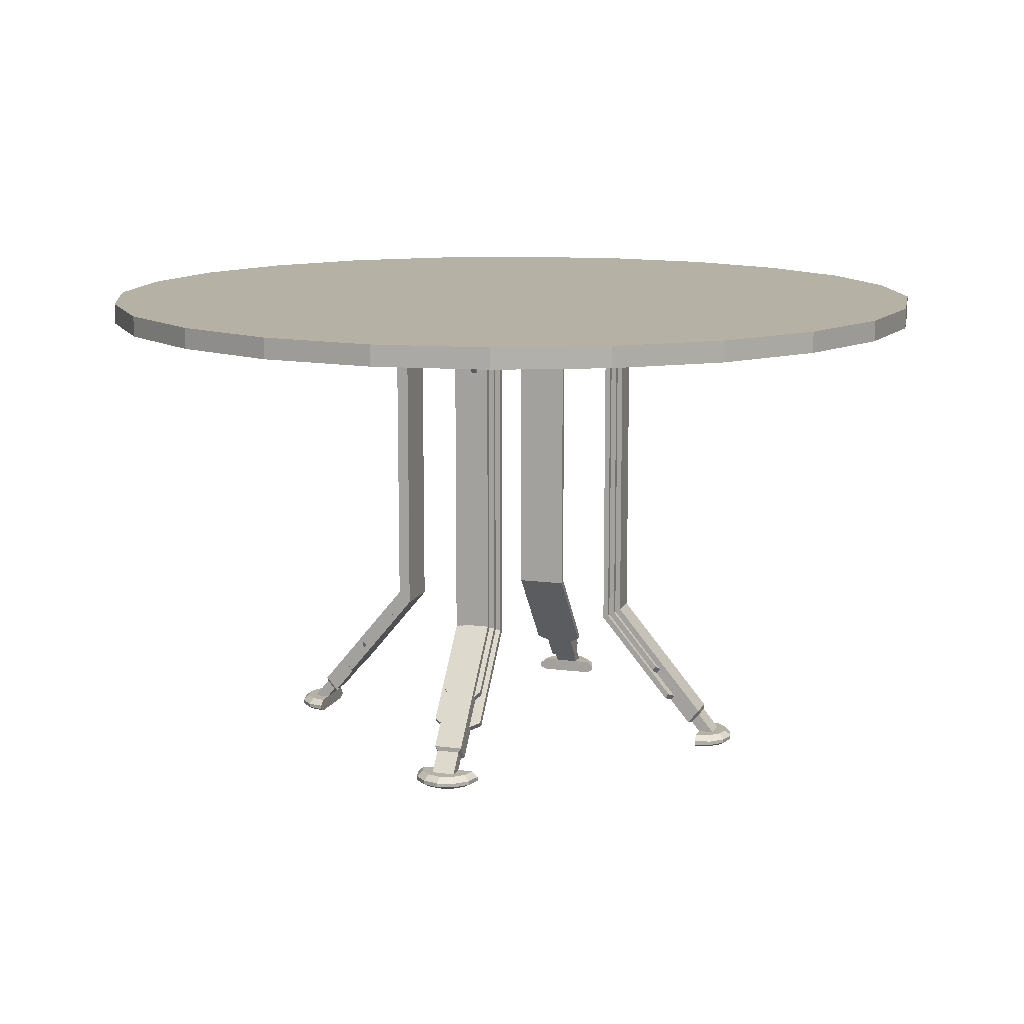
<metadata>
{"format":"obj","ext":"obj","renderer":"f3d","projection":"perspective","resolution":1024,"background":"white","views":[{"elev":11.9,"azim":-27.3,"up":"+Y"}]}
</metadata>
<code>
v 0.6226 0.5626 0.04212
v 0.7375 0.5626 0.08867
v 0.5 0.5626 0.025
v 0.8354 0.5626 0.1647
v 0.9113 0.5626 0.2625
v 0.9579 0.5626 0.3775
v 0.975 0.5626 0.5
v 0.9579 0.5626 0.6226
v 0.9113 0.5626 0.7375
v 0.8354 0.5626 0.8354
v 0.7365 0.5626 0.9113
v 0.6226 0.5626 0.9579
v 0.5 0.5626 0.975
v 0.3775 0.5626 0.9579
v 0.2625 0.5626 0.9113
v 0.1647 0.5626 0.8354
v 0.08867 0.5626 0.7365
v 0.04212 0.5626 0.6226
v 0.025 0.5626 0.5
v 0.04212 0.5626 0.3775
v 0.08867 0.5626 0.2625
v 0.1647 0.5626 0.1647
v 0.2625 0.5626 0.08867
v 0.3775 0.5626 0.04212
v 0.975 0.5399 0.5
v 0.9579 0.5399 0.6226
v 0.9113 0.5399 0.7375
v 0.8354 0.5399 0.8354
v 0.7365 0.5399 0.9113
v 0.6226 0.5399 0.9579
v 0.5 0.5399 0.975
v 0.3775 0.5399 0.9579
v 0.2625 0.5399 0.9113
v 0.1647 0.5399 0.8354
v 0.08867 0.5399 0.7365
v 0.04212 0.5399 0.6226
v 0.025 0.5399 0.5
v 0.04212 0.5399 0.3775
v 0.08867 0.5399 0.2625
v 0.1647 0.5399 0.1647
v 0.2625 0.5399 0.08867
v 0.3775 0.5399 0.04212
v 0.5 0.5399 0.025
v 0.6226 0.5399 0.04212
v 0.7375 0.5399 0.08867
v 0.8354 0.5399 0.1647
v 0.9113 0.5399 0.2625
v 0.9579 0.5399 0.3775
v 0.3486 0.03911 0.6931
v 0.3277 0.03911 0.6722
v 0.3354 0.03911 0.7007
v 0.3201 0.03911 0.7007
v 0.3068 0.03911 0.6931
v 0.2992 0.03911 0.6799
v 0.2992 0.03911 0.6646
v 0.3068 0.03911 0.6513
v 0.3068 0.025 0.6513
v 0.3021 0.02876 0.6466
v 0.3486 0.025 0.6931
v 0.3021 0.03307 0.6466
v 0.3534 0.03307 0.6979
v 0.3534 0.02876 0.6979
v 0.3431 0.04996 0.6748
v 0.3372 0.05994 0.6807
v 0.3367 0.03911 0.6812
v 0.325 0.03911 0.6929
v 0.3251 0.04996 0.6568
v 0.3187 0.03911 0.6632
v 0.3192 0.05994 0.6627
v 0.307 0.03911 0.6749
v 0.3371 0.02876 0.7072
v 0.3354 0.025 0.7007
v 0.3183 0.02876 0.7072
v 0.3201 0.025 0.7007
v 0.3021 0.02876 0.6979
v 0.3068 0.025 0.6931
v 0.3371 0.03307 0.7072
v 0.3183 0.03307 0.7072
v 0.3021 0.03307 0.6979
v 0.2927 0.02876 0.6628
v 0.2992 0.025 0.6646
v 0.2927 0.02876 0.6816
v 0.2992 0.025 0.6799
v 0.2927 0.03307 0.6628
v 0.2927 0.03307 0.6816
v 0.3591 0.5365 0.6368
v 0.3967 0.4871 0.5991
v 0.3632 0.5365 0.6409
v 0.4009 0.4871 0.6032
v 0.4009 0.5365 0.6032
v 0.3967 0.5365 0.5991
v 0.3711 0.5365 0.6677
v 0.4543 0.5365 0.5845
v 0.3711 0.5435 0.6677
v 0.4543 0.5435 0.5845
v 0.4155 0.5365 0.5457
v 0.4155 0.5435 0.5457
v 0.3323 0.5435 0.6289
v 0.3323 0.5365 0.6289
v 0.3393 0.06495 0.6828
v 0.3481 0.04996 0.674
v 0.3171 0.06495 0.6606
v 0.3259 0.04996 0.6518
v 0.3417 0.0766 0.6361
v 0.3638 0.0766 0.6583
v 0.3363 0.08161 0.6249
v 0.3919 0.1762 0.5693
v 0.3751 0.08161 0.6637
v 0.4307 0.1762 0.6081
v 0.3919 0.5365 0.5693
v 0.4307 0.5365 0.6081
v 0.4099 0.185 0.6122
v 0.3877 0.185 0.5901
v 0.4099 0.5365 0.6122
v 0.3877 0.5365 0.5901
v 0.4141 0.1821 0.6081
v 0.4141 0.5365 0.6081
v 0.3609 0.08161 0.6613
v 0.3766 0.1083 0.6456
v 0.3736 0.1133 0.6485
v 0.3919 0.1821 0.5859
v 0.3919 0.5365 0.5859
v 0.3387 0.08161 0.6391
v 0.3544 0.1083 0.6234
v 0.3515 0.1133 0.6264
v 0.4265 0.5365 0.6122
v 0.4265 0.1792 0.6122
v 0.3722 0.08663 0.6666
v 0.4182 0.1792 0.6039
v 0.4182 0.5365 0.6039
v 0.3877 0.5365 0.5735
v 0.3877 0.1792 0.5734
v 0.3333 0.08663 0.6278
v 0.3961 0.1792 0.5817
v 0.3961 0.5365 0.5818
v 0.4224 0.5365 0.6081
v 0.4182 0.5365 0.6122
v 0.4224 0.1792 0.6081
v 0.4182 0.1821 0.6122
v 0.3807 0.1183 0.6497
v 0.3837 0.1133 0.6468
v 0.3919 0.5365 0.5776
v 0.3919 0.1792 0.5776
v 0.3877 0.5365 0.5818
v 0.3877 0.1821 0.5817
v 0.3502 0.1183 0.6193
v 0.3532 0.1133 0.6163
v 0.6514 0.03911 0.3069
v 0.6723 0.03911 0.3278
v 0.6646 0.03911 0.2992
v 0.68 0.03911 0.2992
v 0.6932 0.03911 0.3069
v 0.7008 0.03911 0.3201
v 0.7008 0.03911 0.3354
v 0.6932 0.03911 0.3487
v 0.6932 0.025 0.3487
v 0.6979 0.02876 0.3534
v 0.6514 0.025 0.3069
v 0.6979 0.03307 0.3534
v 0.6466 0.03307 0.3022
v 0.6466 0.02876 0.3022
v 0.6569 0.04996 0.3251
v 0.6628 0.05994 0.3192
v 0.6633 0.03911 0.3188
v 0.675 0.03911 0.307
v 0.6749 0.04996 0.3431
v 0.6813 0.03911 0.3368
v 0.6808 0.05994 0.3373
v 0.693 0.03911 0.3251
v 0.6629 0.02876 0.2928
v 0.6646 0.025 0.2992
v 0.6817 0.02876 0.2928
v 0.68 0.025 0.2992
v 0.6979 0.02876 0.3022
v 0.6932 0.025 0.3069
v 0.6629 0.03307 0.2928
v 0.6817 0.03307 0.2928
v 0.6979 0.03307 0.3022
v 0.7073 0.02876 0.3372
v 0.7008 0.025 0.3354
v 0.7073 0.02876 0.3184
v 0.7008 0.025 0.3201
v 0.7073 0.03307 0.3372
v 0.7073 0.03307 0.3184
v 0.6409 0.5365 0.3632
v 0.6032 0.4871 0.4009
v 0.6368 0.5365 0.3591
v 0.5991 0.4871 0.3967
v 0.5991 0.5365 0.3967
v 0.6032 0.5365 0.4009
v 0.6289 0.5365 0.3323
v 0.5457 0.5365 0.4155
v 0.6289 0.5435 0.3323
v 0.5457 0.5435 0.4155
v 0.5845 0.5365 0.4543
v 0.5845 0.5435 0.4543
v 0.6677 0.5435 0.3711
v 0.6677 0.5365 0.3711
v 0.6607 0.06495 0.3172
v 0.6519 0.04996 0.326
v 0.6829 0.06495 0.3394
v 0.6741 0.04996 0.3482
v 0.6584 0.0766 0.3639
v 0.6362 0.0766 0.3417
v 0.6638 0.08161 0.3751
v 0.6081 0.1762 0.4308
v 0.6249 0.08161 0.3363
v 0.5693 0.1762 0.3919
v 0.6081 0.5365 0.4307
v 0.5693 0.5365 0.3919
v 0.5901 0.185 0.3878
v 0.6123 0.185 0.41
v 0.5901 0.5365 0.3878
v 0.6123 0.5365 0.4099
v 0.5859 0.1821 0.3919
v 0.5859 0.5365 0.3919
v 0.6391 0.08161 0.3387
v 0.6234 0.1083 0.3544
v 0.6264 0.1133 0.3515
v 0.6081 0.1821 0.4141
v 0.6081 0.5365 0.4141
v 0.6613 0.08161 0.3609
v 0.6456 0.1083 0.3766
v 0.6485 0.1133 0.3737
v 0.5735 0.5365 0.3878
v 0.5735 0.1792 0.3878
v 0.6279 0.08663 0.3334
v 0.5818 0.1792 0.3961
v 0.5818 0.5365 0.3961
v 0.6123 0.5365 0.4266
v 0.6123 0.1792 0.4266
v 0.6667 0.08663 0.3722
v 0.6039 0.1792 0.4183
v 0.6039 0.5365 0.4182
v 0.5776 0.5365 0.3919
v 0.5818 0.5365 0.3878
v 0.5776 0.1792 0.3919
v 0.5818 0.1821 0.3878
v 0.6193 0.1183 0.3503
v 0.6163 0.1133 0.3532
v 0.6081 0.5365 0.4224
v 0.6081 0.1792 0.4225
v 0.6123 0.5365 0.4182
v 0.6123 0.1821 0.4183
v 0.6498 0.1183 0.3807
v 0.6469 0.1133 0.3837
v 0.3069 0.03911 0.3486
v 0.3278 0.03911 0.3277
v 0.2993 0.03911 0.3354
v 0.2993 0.03911 0.3201
v 0.3069 0.03911 0.3068
v 0.3201 0.03911 0.2992
v 0.3354 0.03911 0.2992
v 0.3487 0.03911 0.3069
v 0.3487 0.025 0.3069
v 0.3534 0.02876 0.3021
v 0.3069 0.025 0.3486
v 0.3534 0.03307 0.3021
v 0.3022 0.03307 0.3534
v 0.3022 0.02876 0.3534
v 0.3251 0.04996 0.3431
v 0.3193 0.05994 0.3372
v 0.3188 0.03911 0.3367
v 0.307 0.03911 0.325
v 0.3432 0.04996 0.3251
v 0.3368 0.03911 0.3187
v 0.3373 0.05994 0.3192
v 0.3251 0.03911 0.307
v 0.2928 0.02876 0.3371
v 0.2993 0.025 0.3354
v 0.2928 0.02876 0.3184
v 0.2993 0.025 0.3201
v 0.3022 0.02876 0.3021
v 0.3069 0.025 0.3068
v 0.2928 0.03307 0.3371
v 0.2928 0.03307 0.3184
v 0.3022 0.03307 0.3021
v 0.3372 0.02876 0.2927
v 0.3354 0.025 0.2992
v 0.3184 0.02876 0.2927
v 0.3201 0.025 0.2992
v 0.3372 0.03307 0.2927
v 0.3184 0.03307 0.2927
v 0.3632 0.5365 0.3591
v 0.4009 0.4871 0.3967
v 0.3591 0.5365 0.3632
v 0.3967 0.4871 0.4009
v 0.3967 0.5365 0.4009
v 0.4009 0.5365 0.3967
v 0.3323 0.5365 0.3711
v 0.4155 0.5365 0.4543
v 0.3323 0.5435 0.3711
v 0.4155 0.5435 0.4543
v 0.4543 0.5365 0.4155
v 0.4543 0.5435 0.4155
v 0.3711 0.5435 0.3323
v 0.3711 0.5365 0.3323
v 0.3172 0.06495 0.3393
v 0.326 0.04996 0.3481
v 0.3394 0.06495 0.3171
v 0.3482 0.04996 0.3259
v 0.3638 0.0766 0.3417
v 0.3417 0.0766 0.3638
v 0.3751 0.08161 0.3363
v 0.4308 0.1762 0.3919
v 0.3363 0.08161 0.3751
v 0.3919 0.1762 0.4307
v 0.4307 0.5365 0.3919
v 0.3919 0.5365 0.4307
v 0.3878 0.185 0.4099
v 0.41 0.185 0.3877
v 0.3877 0.5365 0.4099
v 0.4099 0.5365 0.3878
v 0.3919 0.1821 0.4141
v 0.3919 0.5365 0.4141
v 0.3387 0.08161 0.3609
v 0.3544 0.1083 0.3766
v 0.3515 0.1133 0.3736
v 0.4141 0.1821 0.3919
v 0.4141 0.5365 0.3919
v 0.3609 0.08161 0.3387
v 0.3766 0.1083 0.3544
v 0.3737 0.1133 0.3515
v 0.3877 0.5365 0.4266
v 0.3878 0.1792 0.4265
v 0.3334 0.08663 0.3721
v 0.3961 0.1792 0.4182
v 0.3961 0.5365 0.4182
v 0.4265 0.5365 0.3878
v 0.4266 0.1792 0.3877
v 0.3722 0.08663 0.3333
v 0.4183 0.1792 0.396
v 0.4182 0.5365 0.3961
v 0.3919 0.5365 0.4224
v 0.3877 0.5365 0.4182
v 0.3919 0.1792 0.4224
v 0.3878 0.1821 0.4182
v 0.3503 0.1183 0.3807
v 0.3532 0.1133 0.3837
v 0.4224 0.5365 0.3919
v 0.4225 0.1792 0.3919
v 0.4182 0.5365 0.3878
v 0.4183 0.1821 0.3877
v 0.3807 0.1183 0.3502
v 0.3837 0.1133 0.3532
v 0.6931 0.03911 0.6514
v 0.6722 0.03911 0.6723
v 0.7007 0.03911 0.6646
v 0.7007 0.03911 0.68
v 0.6931 0.03911 0.6932
v 0.6799 0.03911 0.7008
v 0.6646 0.03911 0.7008
v 0.6513 0.03911 0.6932
v 0.6513 0.025 0.6932
v 0.6466 0.02876 0.6979
v 0.6931 0.025 0.6514
v 0.6466 0.03307 0.6979
v 0.6979 0.03307 0.6466
v 0.6979 0.02876 0.6466
v 0.6749 0.04996 0.6569
v 0.6807 0.05994 0.6628
v 0.6812 0.03911 0.6633
v 0.693 0.03911 0.675
v 0.6568 0.04996 0.6749
v 0.6632 0.03911 0.6813
v 0.6627 0.05994 0.6808
v 0.6749 0.03911 0.693
v 0.7072 0.02876 0.6629
v 0.7007 0.025 0.6646
v 0.7072 0.02876 0.6817
v 0.7007 0.025 0.68
v 0.6979 0.02876 0.6979
v 0.6931 0.025 0.6932
v 0.7072 0.03307 0.6629
v 0.7072 0.03307 0.6817
v 0.6979 0.03307 0.6979
v 0.6628 0.02876 0.7073
v 0.6646 0.025 0.7008
v 0.6816 0.02876 0.7073
v 0.6799 0.025 0.7008
v 0.6628 0.03307 0.7073
v 0.6816 0.03307 0.7073
v 0.6368 0.5365 0.6409
v 0.5991 0.4871 0.6032
v 0.6409 0.5365 0.6368
v 0.6032 0.4871 0.5991
v 0.6032 0.5365 0.5991
v 0.5991 0.5365 0.6032
v 0.6677 0.5365 0.6289
v 0.5845 0.5365 0.5457
v 0.6677 0.5435 0.6289
v 0.5845 0.5435 0.5457
v 0.5457 0.5365 0.5845
v 0.5457 0.5435 0.5845
v 0.6289 0.5435 0.6677
v 0.6289 0.5365 0.6677
v 0.6828 0.06495 0.6607
v 0.674 0.04996 0.6519
v 0.6607 0.06495 0.6829
v 0.6518 0.04996 0.6741
v 0.6362 0.0766 0.6584
v 0.6583 0.0766 0.6362
v 0.6249 0.08161 0.6638
v 0.5693 0.1762 0.6081
v 0.6637 0.08161 0.6249
v 0.6081 0.1762 0.5693
v 0.5693 0.5365 0.6081
v 0.6081 0.5365 0.5693
v 0.6122 0.185 0.5901
v 0.5901 0.185 0.6123
v 0.6123 0.5365 0.5901
v 0.5901 0.5365 0.6122
v 0.6081 0.1821 0.5859
v 0.6081 0.5365 0.5859
v 0.6613 0.08161 0.6391
v 0.6456 0.1083 0.6234
v 0.6485 0.1133 0.6264
v 0.5859 0.1821 0.6081
v 0.5859 0.5365 0.6081
v 0.6391 0.08161 0.6613
v 0.6234 0.1083 0.6456
v 0.6264 0.1133 0.6485
v 0.6123 0.5365 0.5735
v 0.6122 0.1792 0.5735
v 0.6666 0.08663 0.6279
v 0.6039 0.1792 0.5818
v 0.6039 0.5365 0.5818
v 0.5735 0.5365 0.6122
v 0.5734 0.1792 0.6123
v 0.6278 0.08663 0.6667
v 0.5817 0.1792 0.6039
v 0.5818 0.5365 0.6039
v 0.6081 0.5365 0.5776
v 0.6123 0.5365 0.5818
v 0.6081 0.1792 0.5776
v 0.6122 0.1821 0.5818
v 0.6497 0.1183 0.6193
v 0.6468 0.1133 0.6163
v 0.5776 0.5365 0.6081
v 0.5776 0.1792 0.6081
v 0.5818 0.5365 0.6122
v 0.5817 0.1821 0.6123
v 0.6193 0.1183 0.6498
v 0.6163 0.1133 0.6469
f 1 2 3
f 4 3 2
f 4 5 3
f 6 3 5
f 6 7 3
f 8 3 7
f 8 9 3
f 10 3 9
f 10 11 3
f 12 3 11
f 12 13 3
f 14 3 13
f 14 15 3
f 16 3 15
f 16 17 3
f 18 3 17
f 18 19 3
f 20 3 19
f 20 21 3
f 22 3 21
f 22 23 3
f 24 3 23
f 7 25 8
f 26 8 25
f 8 26 9
f 27 9 26
f 9 27 10
f 28 10 27
f 10 28 11
f 29 11 28
f 11 29 12
f 30 12 29
f 12 30 13
f 31 13 30
f 13 31 14
f 32 14 31
f 14 32 15
f 33 15 32
f 15 33 16
f 34 16 33
f 16 34 17
f 35 17 34
f 17 35 18
f 36 18 35
f 18 36 19
f 37 19 36
f 19 37 20
f 38 20 37
f 20 38 21
f 39 21 38
f 21 39 22
f 40 22 39
f 22 40 23
f 41 23 40
f 23 41 24
f 42 24 41
f 24 42 3
f 43 3 42
f 3 43 1
f 44 1 43
f 1 44 2
f 45 2 44
f 2 45 4
f 46 4 45
f 4 46 5
f 47 5 46
f 5 47 6
f 48 6 47
f 6 48 7
f 25 7 48
f 1 3 2
f 4 2 3
f 4 3 5
f 6 5 3
f 6 3 7
f 8 7 3
f 8 3 9
f 10 9 3
f 10 3 11
f 12 11 3
f 12 3 13
f 14 13 3
f 14 3 15
f 16 15 3
f 16 3 17
f 18 17 3
f 18 3 19
f 20 19 3
f 20 3 21
f 22 21 3
f 22 3 23
f 24 23 3
f 7 8 25
f 26 25 8
f 8 9 26
f 27 26 9
f 9 10 27
f 28 27 10
f 10 11 28
f 29 28 11
f 11 12 29
f 30 29 12
f 12 13 30
f 31 30 13
f 13 14 31
f 32 31 14
f 14 15 32
f 33 32 15
f 15 16 33
f 34 33 16
f 16 17 34
f 35 34 17
f 17 18 35
f 36 35 18
f 18 19 36
f 37 36 19
f 19 20 37
f 38 37 20
f 20 21 38
f 39 38 21
f 21 22 39
f 40 39 22
f 22 23 40
f 41 40 23
f 23 24 41
f 42 41 24
f 24 3 42
f 43 42 3
f 3 1 43
f 44 43 1
f 1 2 44
f 45 44 2
f 2 4 45
f 46 45 4
f 4 5 46
f 47 46 5
f 5 6 47
f 48 47 6
f 6 7 48
f 25 48 7
f 49 50 51
f 52 51 50
f 52 50 53
f 54 53 50
f 54 50 55
f 56 55 50
f 57 58 59
f 60 59 58
f 60 56 59
f 49 59 56
f 49 61 59
f 62 59 61
f 63 64 65
f 66 65 64
f 67 68 69
f 70 69 68
f 70 66 69
f 64 69 66
f 68 67 65
f 63 65 67
f 62 71 59
f 72 59 71
f 71 73 72
f 74 72 73
f 73 75 74
f 76 74 75
f 61 77 62
f 71 62 77
f 77 78 71
f 73 71 78
f 78 79 73
f 75 73 79
f 49 51 61
f 77 61 51
f 51 52 77
f 78 77 52
f 52 53 78
f 79 78 53
f 58 57 80
f 81 80 57
f 80 81 82
f 83 82 81
f 82 83 75
f 76 75 83
f 60 58 84
f 80 84 58
f 84 80 85
f 82 85 80
f 85 82 79
f 75 79 82
f 56 60 55
f 84 55 60
f 55 84 54
f 85 54 84
f 54 85 53
f 79 53 85
f 86 87 88
f 89 88 87
f 90 88 89
f 91 87 86
f 92 93 94
f 95 94 93
f 93 96 95
f 97 95 96
f 95 97 94
f 98 94 97
f 94 98 92
f 99 92 98
f 92 99 93
f 96 93 99
f 97 96 98
f 99 98 96
f 100 64 101
f 63 101 64
f 69 64 102
f 100 102 64
f 101 63 103
f 67 103 63
f 102 103 69
f 67 69 103
f 103 104 101
f 105 101 104
f 106 107 104
f 105 104 107
f 105 107 108
f 109 108 107
f 107 110 109
f 111 109 110
f 100 112 102
f 113 102 112
f 112 114 113
f 115 113 114
f 116 117 112
f 114 112 117
f 101 105 100
f 118 100 105
f 118 119 100
f 120 100 119
f 120 116 100
f 112 100 116
f 121 113 122
f 115 122 113
f 103 102 104
f 123 104 102
f 123 102 124
f 125 124 102
f 125 102 121
f 113 121 102
f 111 126 109
f 127 109 126
f 127 128 109
f 108 109 128
f 108 128 105
f 118 105 128
f 128 127 118
f 129 118 127
f 127 126 129
f 130 129 126
f 110 107 131
f 132 131 107
f 132 107 133
f 106 133 107
f 106 104 133
f 123 133 104
f 133 123 132
f 134 132 123
f 132 134 131
f 135 131 134
f 136 137 138
f 139 138 137
f 139 140 138
f 141 138 140
f 141 140 119
f 120 119 140
f 140 139 120
f 116 120 139
f 139 137 116
f 117 116 137
f 142 143 144
f 145 144 143
f 145 143 146
f 147 146 143
f 147 124 146
f 125 146 124
f 146 125 145
f 121 145 125
f 145 121 144
f 122 144 121
f 148 149 150
f 151 150 149
f 151 149 152
f 153 152 149
f 153 149 154
f 155 154 149
f 156 157 158
f 159 158 157
f 159 155 158
f 148 158 155
f 148 160 158
f 161 158 160
f 162 163 164
f 165 164 163
f 166 167 168
f 169 168 167
f 169 165 168
f 163 168 165
f 167 166 164
f 162 164 166
f 161 170 158
f 171 158 170
f 170 172 171
f 173 171 172
f 172 174 173
f 175 173 174
f 160 176 161
f 170 161 176
f 176 177 170
f 172 170 177
f 177 178 172
f 174 172 178
f 148 150 160
f 176 160 150
f 150 151 176
f 177 176 151
f 151 152 177
f 178 177 152
f 157 156 179
f 180 179 156
f 179 180 181
f 182 181 180
f 181 182 174
f 175 174 182
f 159 157 183
f 179 183 157
f 183 179 184
f 181 184 179
f 184 181 178
f 174 178 181
f 155 159 154
f 183 154 159
f 154 183 153
f 184 153 183
f 153 184 152
f 178 152 184
f 185 186 187
f 188 187 186
f 189 187 188
f 190 186 185
f 191 192 193
f 194 193 192
f 192 195 194
f 196 194 195
f 194 196 193
f 197 193 196
f 193 197 191
f 198 191 197
f 191 198 192
f 195 192 198
f 196 195 197
f 198 197 195
f 199 163 200
f 162 200 163
f 168 163 201
f 199 201 163
f 200 162 202
f 166 202 162
f 201 202 168
f 166 168 202
f 202 203 200
f 204 200 203
f 205 206 203
f 204 203 206
f 204 206 207
f 208 207 206
f 206 209 208
f 210 208 209
f 199 211 201
f 212 201 211
f 211 213 212
f 214 212 213
f 215 216 211
f 213 211 216
f 200 204 199
f 217 199 204
f 217 218 199
f 219 199 218
f 219 215 199
f 211 199 215
f 220 212 221
f 214 221 212
f 202 201 203
f 222 203 201
f 222 201 223
f 224 223 201
f 224 201 220
f 212 220 201
f 210 225 208
f 226 208 225
f 226 227 208
f 207 208 227
f 207 227 204
f 217 204 227
f 227 226 217
f 228 217 226
f 226 225 228
f 229 228 225
f 209 206 230
f 231 230 206
f 231 206 232
f 205 232 206
f 205 203 232
f 222 232 203
f 232 222 231
f 233 231 222
f 231 233 230
f 234 230 233
f 235 236 237
f 238 237 236
f 238 239 237
f 240 237 239
f 240 239 218
f 219 218 239
f 239 238 219
f 215 219 238
f 238 236 215
f 216 215 236
f 241 242 243
f 244 243 242
f 244 242 245
f 246 245 242
f 246 223 245
f 224 245 223
f 245 224 244
f 220 244 224
f 244 220 243
f 221 243 220
f 247 248 249
f 250 249 248
f 250 248 251
f 252 251 248
f 252 248 253
f 254 253 248
f 255 256 257
f 258 257 256
f 258 254 257
f 247 257 254
f 247 259 257
f 260 257 259
f 261 262 263
f 264 263 262
f 265 266 267
f 268 267 266
f 268 264 267
f 262 267 264
f 266 265 263
f 261 263 265
f 260 269 257
f 270 257 269
f 269 271 270
f 272 270 271
f 271 273 272
f 274 272 273
f 259 275 260
f 269 260 275
f 275 276 269
f 271 269 276
f 276 277 271
f 273 271 277
f 247 249 259
f 275 259 249
f 249 250 275
f 276 275 250
f 250 251 276
f 277 276 251
f 256 255 278
f 279 278 255
f 278 279 280
f 281 280 279
f 280 281 273
f 274 273 281
f 258 256 282
f 278 282 256
f 282 278 283
f 280 283 278
f 283 280 277
f 273 277 280
f 254 258 253
f 282 253 258
f 253 282 252
f 283 252 282
f 252 283 251
f 277 251 283
f 284 285 286
f 287 286 285
f 288 286 287
f 289 285 284
f 290 291 292
f 293 292 291
f 291 294 293
f 295 293 294
f 293 295 292
f 296 292 295
f 292 296 290
f 297 290 296
f 290 297 291
f 294 291 297
f 295 294 296
f 297 296 294
f 298 262 299
f 261 299 262
f 267 262 300
f 298 300 262
f 299 261 301
f 265 301 261
f 300 301 267
f 265 267 301
f 301 302 299
f 303 299 302
f 304 305 302
f 303 302 305
f 303 305 306
f 307 306 305
f 305 308 307
f 309 307 308
f 298 310 300
f 311 300 310
f 310 312 311
f 313 311 312
f 314 315 310
f 312 310 315
f 299 303 298
f 316 298 303
f 316 317 298
f 318 298 317
f 318 314 298
f 310 298 314
f 319 311 320
f 313 320 311
f 301 300 302
f 321 302 300
f 321 300 322
f 323 322 300
f 323 300 319
f 311 319 300
f 309 324 307
f 325 307 324
f 325 326 307
f 306 307 326
f 306 326 303
f 316 303 326
f 326 325 316
f 327 316 325
f 325 324 327
f 328 327 324
f 308 305 329
f 330 329 305
f 330 305 331
f 304 331 305
f 304 302 331
f 321 331 302
f 331 321 330
f 332 330 321
f 330 332 329
f 333 329 332
f 334 335 336
f 337 336 335
f 337 338 336
f 339 336 338
f 339 338 317
f 318 317 338
f 338 337 318
f 314 318 337
f 337 335 314
f 315 314 335
f 340 341 342
f 343 342 341
f 343 341 344
f 345 344 341
f 345 322 344
f 323 344 322
f 344 323 343
f 319 343 323
f 343 319 342
f 320 342 319
f 346 347 348
f 349 348 347
f 349 347 350
f 351 350 347
f 351 347 352
f 353 352 347
f 354 355 356
f 357 356 355
f 357 353 356
f 346 356 353
f 346 358 356
f 359 356 358
f 360 361 362
f 363 362 361
f 364 365 366
f 367 366 365
f 367 363 366
f 361 366 363
f 365 364 362
f 360 362 364
f 359 368 356
f 369 356 368
f 368 370 369
f 371 369 370
f 370 372 371
f 373 371 372
f 358 374 359
f 368 359 374
f 374 375 368
f 370 368 375
f 375 376 370
f 372 370 376
f 346 348 358
f 374 358 348
f 348 349 374
f 375 374 349
f 349 350 375
f 376 375 350
f 355 354 377
f 378 377 354
f 377 378 379
f 380 379 378
f 379 380 372
f 373 372 380
f 357 355 381
f 377 381 355
f 381 377 382
f 379 382 377
f 382 379 376
f 372 376 379
f 353 357 352
f 381 352 357
f 352 381 351
f 382 351 381
f 351 382 350
f 376 350 382
f 383 384 385
f 386 385 384
f 387 385 386
f 388 384 383
f 389 390 391
f 392 391 390
f 390 393 392
f 394 392 393
f 392 394 391
f 395 391 394
f 391 395 389
f 396 389 395
f 389 396 390
f 393 390 396
f 394 393 395
f 396 395 393
f 397 361 398
f 360 398 361
f 366 361 399
f 397 399 361
f 398 360 400
f 364 400 360
f 399 400 366
f 364 366 400
f 400 401 398
f 402 398 401
f 403 404 401
f 402 401 404
f 402 404 405
f 406 405 404
f 404 407 406
f 408 406 407
f 397 409 399
f 410 399 409
f 409 411 410
f 412 410 411
f 413 414 409
f 411 409 414
f 398 402 397
f 415 397 402
f 415 416 397
f 417 397 416
f 417 413 397
f 409 397 413
f 418 410 419
f 412 419 410
f 400 399 401
f 420 401 399
f 420 399 421
f 422 421 399
f 422 399 418
f 410 418 399
f 408 423 406
f 424 406 423
f 424 425 406
f 405 406 425
f 405 425 402
f 415 402 425
f 425 424 415
f 426 415 424
f 424 423 426
f 427 426 423
f 407 404 428
f 429 428 404
f 429 404 430
f 403 430 404
f 403 401 430
f 420 430 401
f 430 420 429
f 431 429 420
f 429 431 428
f 432 428 431
f 433 434 435
f 436 435 434
f 436 437 435
f 438 435 437
f 438 437 416
f 417 416 437
f 437 436 417
f 413 417 436
f 436 434 413
f 414 413 434
f 439 440 441
f 442 441 440
f 442 440 443
f 444 443 440
f 444 421 443
f 422 443 421
f 443 422 442
f 418 442 422
f 442 418 441
f 419 441 418
f 74 59 72
f 76 59 74
f 83 59 76
f 81 59 83
f 57 59 81
f 369 371 356
f 371 373 356
f 373 380 356
f 380 378 356
f 378 354 356
f 171 173 158
f 173 175 158
f 175 182 158
f 182 180 158
f 180 156 158
f 272 257 270
f 274 257 272
f 281 257 274
f 279 257 281
f 255 257 279
f 365 362 363
f 363 367 365
f 266 263 264
f 264 268 266
f 254 248 247
f 167 164 165
f 165 169 167
f 68 65 66
f 66 70 68
f 56 50 49

</code>
